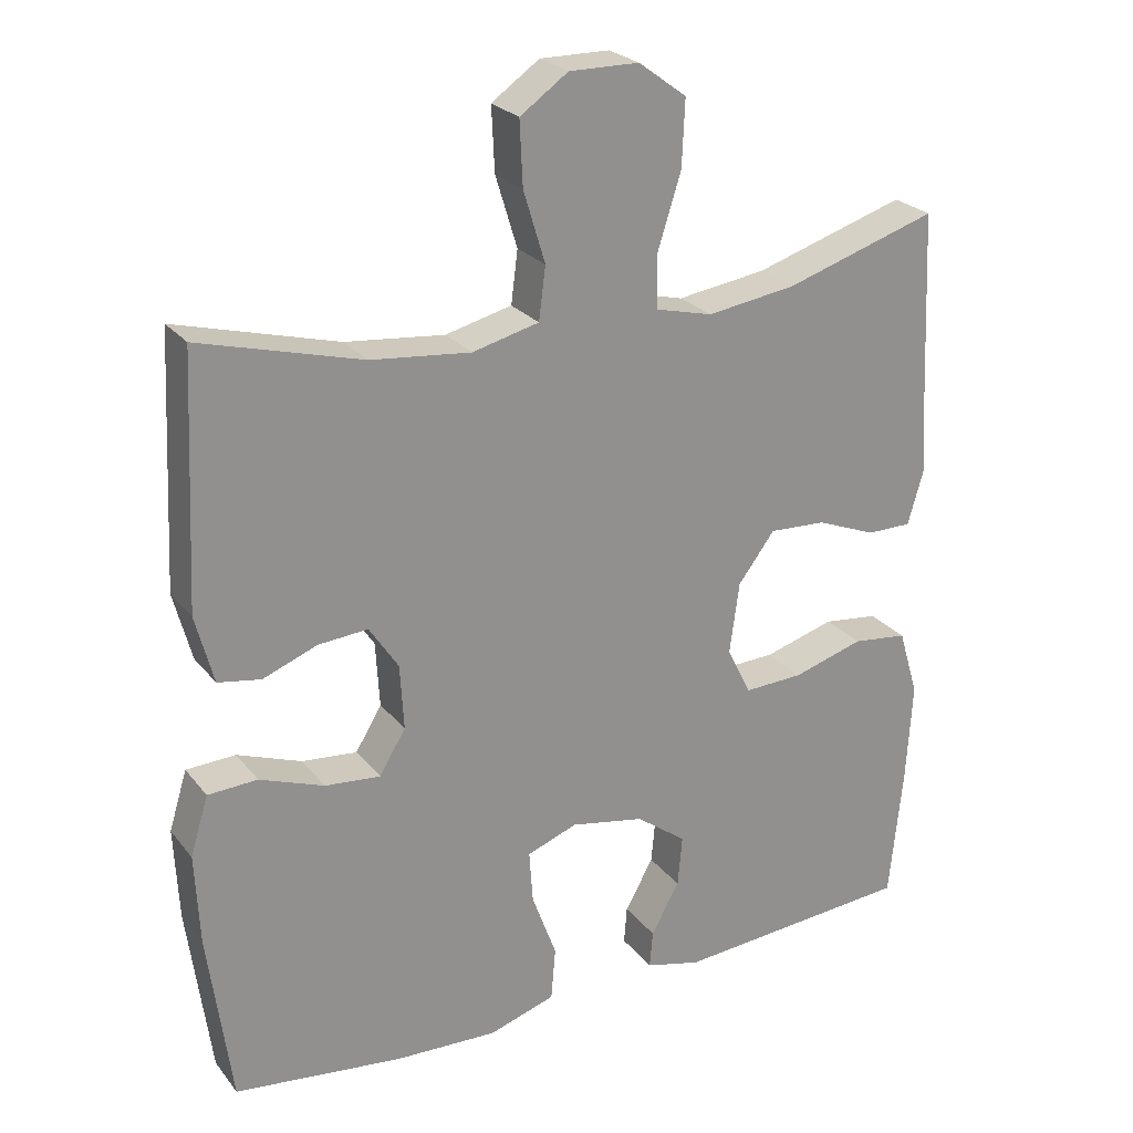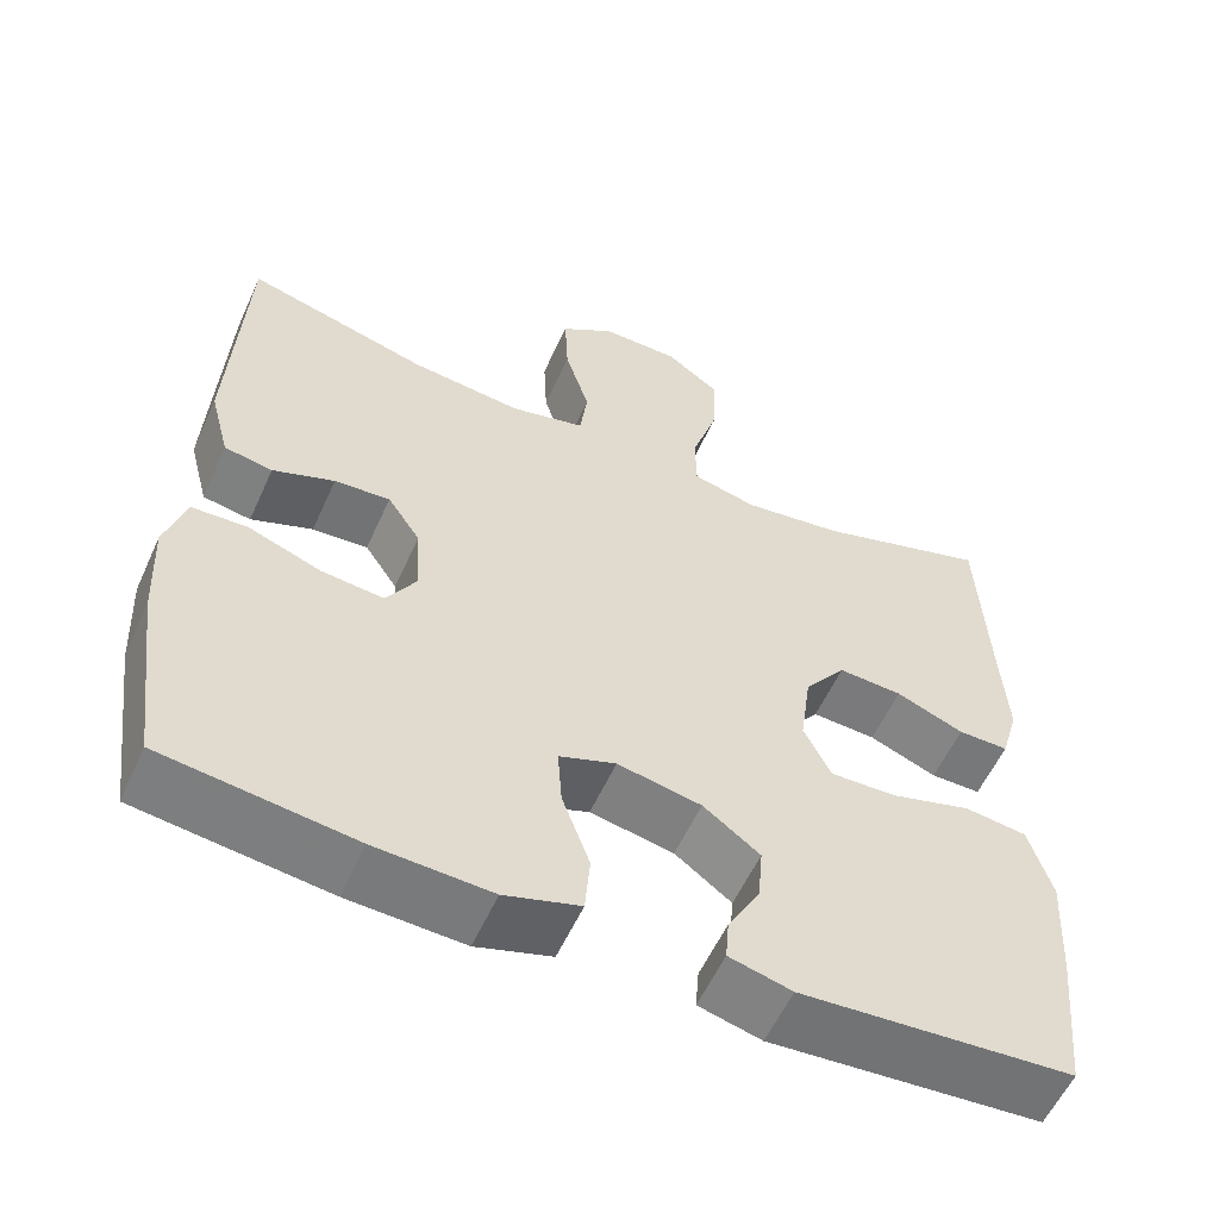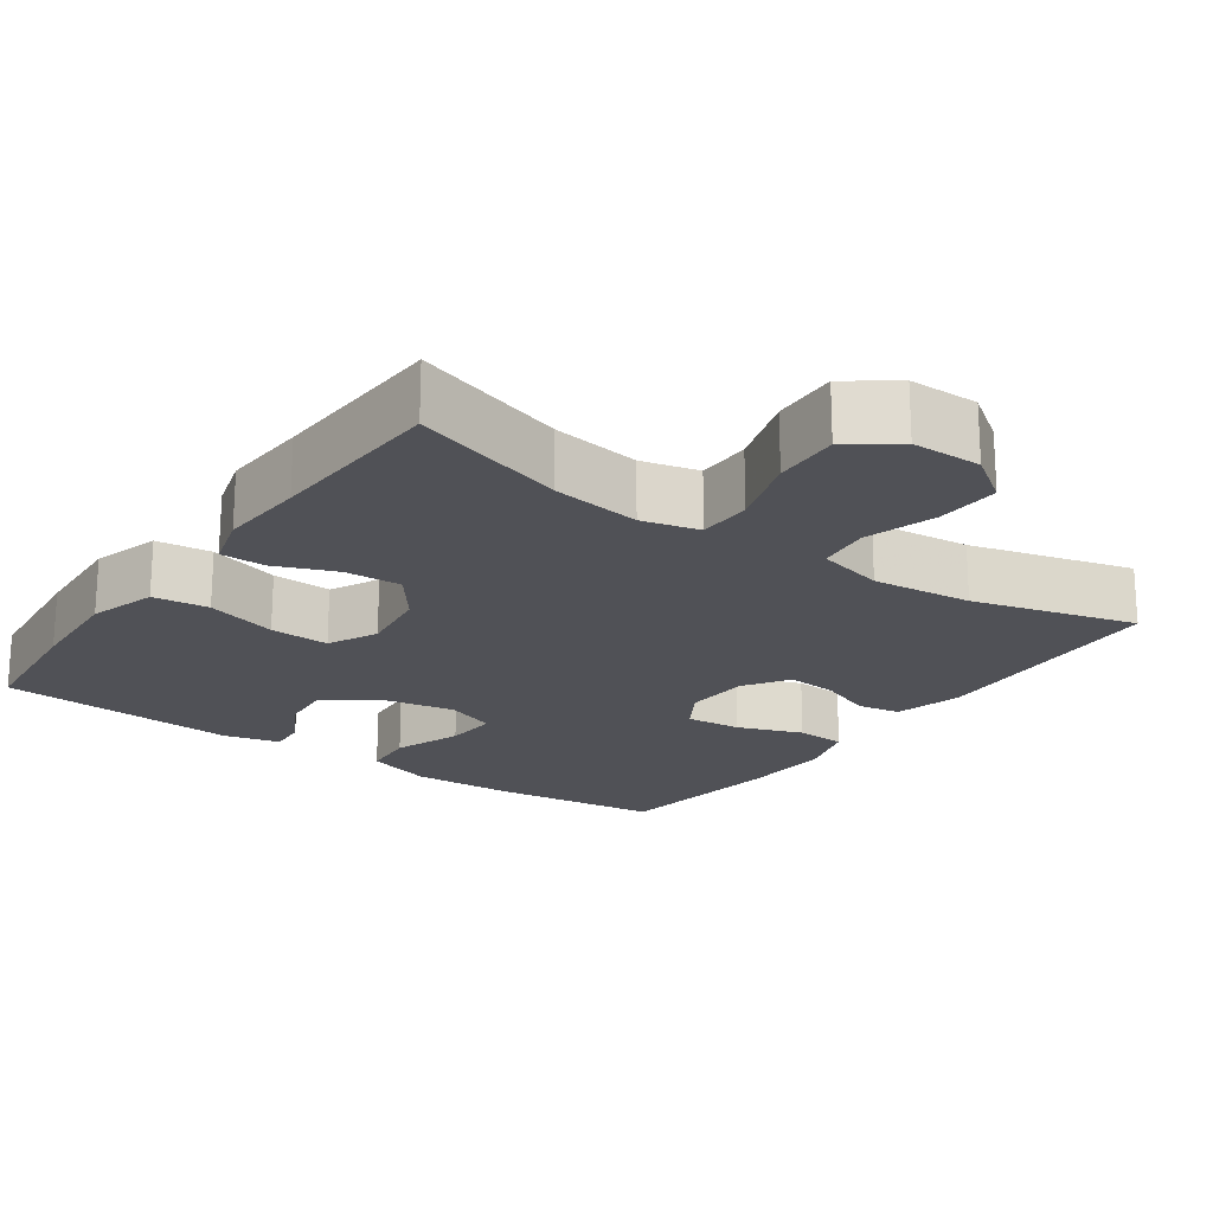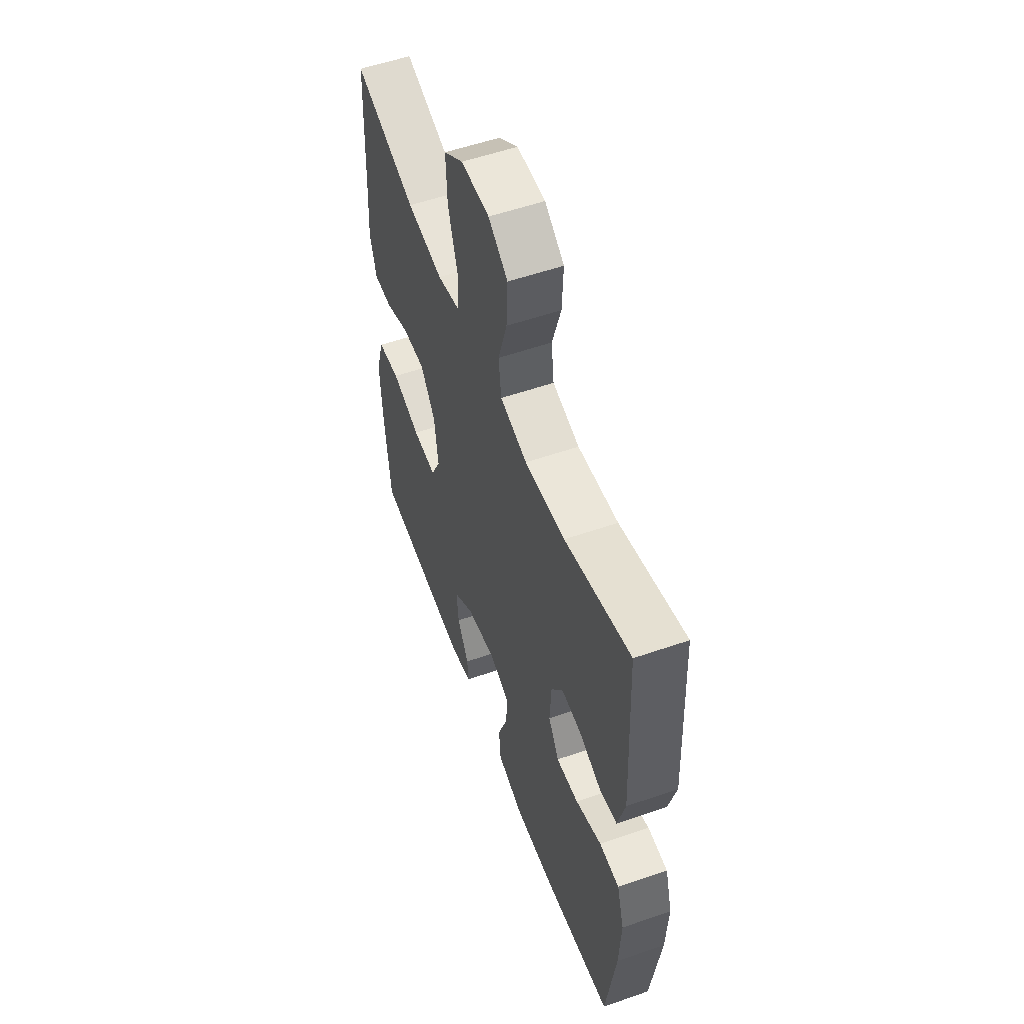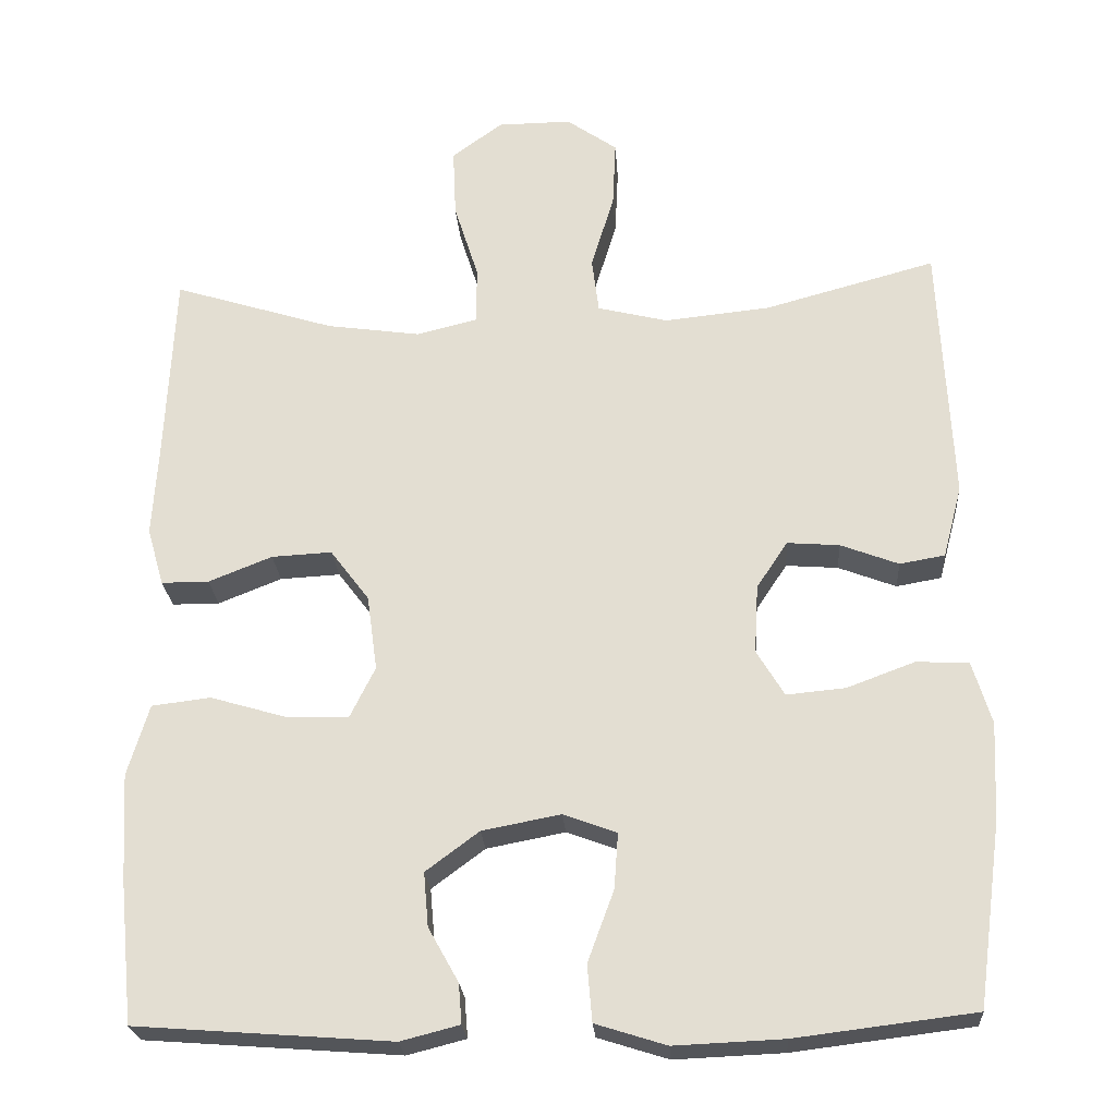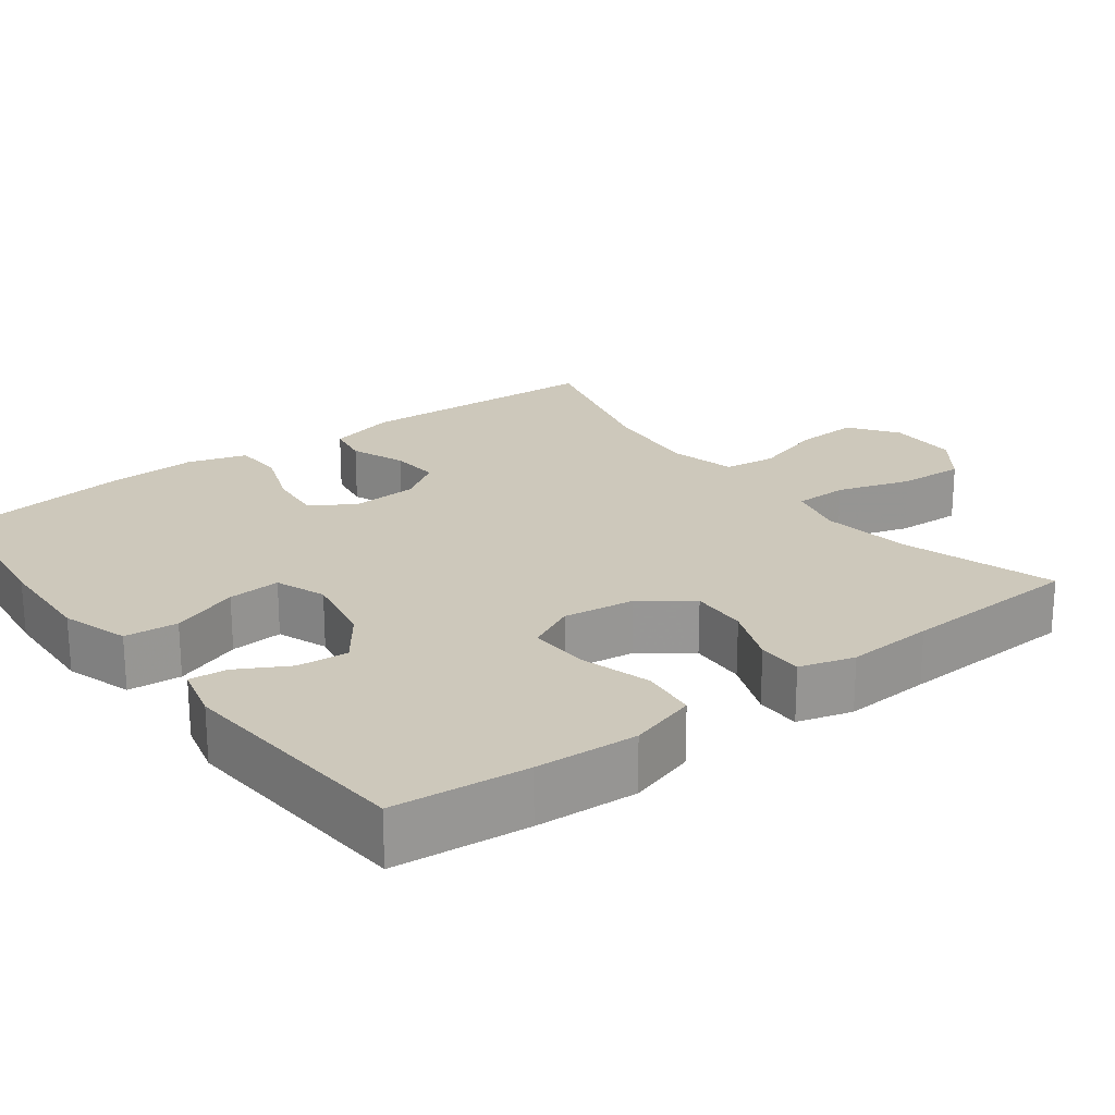
<metadata>
{"format":"obj","ext":"obj","renderer":"f3d","projection":"perspective","resolution":1024,"background":"white","views":[{"elev":24.7,"azim":151.1,"up":"+Z"},{"elev":-57.3,"azim":155.7,"up":"+Z"},{"elev":-20.3,"azim":-35.3,"up":"+Y"},{"elev":55.2,"azim":69.9,"up":"+Z"},{"elev":-24.3,"azim":3.9,"up":"+Z"},{"elev":22.0,"azim":-127.1,"up":"+Y"}]}
</metadata>
<code>
v -0.5 0.07 -0.5
v -0.518 0.07 -0.322
v -0.526 0.07 -0.187
v -0.499 0.07 -0.097
v -0.425 0.07 -0.088
v -0.33 0.07 -0.116
v -0.251 0.07 -0.119
v -0.219 0.07 -0.054
v -0.232 0.07 0.041
v -0.281 0.07 0.106
v -0.357 0.07 0.102
v -0.437 0.07 0.07
v -0.497 0.07 0.07
v -0.518 0.07 0.143
v -0.511 0.07 0.259
v -0.5 0.07 0.5
v -0.296 0.07 0.436
v -0.177 0.07 0.419
v -0.101 0.07 0.438
v -0.1 0.07 0.51
v -0.131 0.07 0.608
v -0.135 0.07 0.696
v -0.071 0.07 0.743
v 0.022 0.07 0.744
v 0.086 0.07 0.699
v 0.082 0.07 0.614
v 0.053 0.07 0.519
v 0.062 0.07 0.449
v 0.151 0.07 0.427
v 0.284 0.07 0.441
v 0.5 0.07 0.5
v 0.516 0.07 0.169
v 0.492 0.07 0.078
v 0.435 0.07 0.068
v 0.362 0.07 0.096
v 0.296 0.07 0.101
v 0.257 0.07 0.042
v 0.252 0.07 -0.045
v 0.287 0.07 -0.103
v 0.361 0.07 -0.096
v 0.447 0.07 -0.064
v 0.513 0.07 -0.067
v 0.537 0.07 -0.146
v 0.531 0.07 -0.269
v 0.5 0.07 -0.5
v 0.274 0.07 -0.528
v 0.137 0.07 -0.534
v 0.048 0.07 -0.506
v 0.042 0.07 -0.435
v 0.075 0.07 -0.345
v 0.08 0.07 -0.275
v 0.013 0.07 -0.25
v -0.086 0.07 -0.269
v -0.153 0.07 -0.319
v -0.147 0.07 -0.387
v -0.109 0.07 -0.455
v -0.105 0.07 -0.505
v -0.179 0.07 -0.524
v -0.5 0 -0.5
v -0.518 0 -0.322
v -0.526 0 -0.187
v -0.499 0 -0.097
v -0.425 0 -0.088
v -0.33 0 -0.116
v -0.251 0 -0.119
v -0.219 0 -0.054
v -0.232 0 0.041
v -0.281 0 0.106
v -0.357 0 0.102
v -0.437 0 0.07
v -0.497 0 0.07
v -0.518 0 0.143
v -0.511 0 0.259
v -0.5 0 0.5
v -0.296 0 0.436
v -0.177 0 0.419
v -0.101 0 0.438
v -0.1 0 0.51
v -0.131 0 0.608
v -0.135 0 0.696
v -0.071 0 0.743
v 0.022 0 0.744
v 0.086 0 0.699
v 0.082 0 0.614
v 0.053 0 0.519
v 0.062 0 0.449
v 0.151 0 0.427
v 0.284 0 0.441
v 0.5 0 0.5
v 0.516 0 0.169
v 0.492 0 0.078
v 0.435 0 0.068
v 0.362 0 0.096
v 0.296 0 0.101
v 0.257 0 0.042
v 0.252 0 -0.045
v 0.287 0 -0.103
v 0.361 0 -0.096
v 0.447 0 -0.064
v 0.513 0 -0.067
v 0.537 0 -0.146
v 0.531 0 -0.269
v 0.5 0 -0.5
v 0.274 0 -0.528
v 0.137 0 -0.534
v 0.048 0 -0.506
v 0.042 0 -0.435
v 0.075 0 -0.345
v 0.08 0 -0.275
v 0.013 0 -0.25
v -0.086 0 -0.269
v -0.153 0 -0.319
v -0.147 0 -0.387
v -0.109 0 -0.455
v -0.105 0 -0.505
v -0.179 0 -0.524
f 4 5 6
f 3 4 6
f 2 3 6
f 1 2 6
f 58 1 6
f 57 58 6
f 56 57 6
f 55 56 6
f 54 55 6 7
f 53 54 7 8
f 52 53 8 9
f 51 52 9 10
f 48 49 50
f 47 48 50
f 46 47 50
f 45 46 50
f 44 45 50
f 43 44 50
f 42 43 50
f 41 42 50
f 40 41 50
f 39 40 50 51
f 38 39 51 10
f 33 34 35
f 32 33 35
f 31 32 35
f 30 31 35
f 29 30 35 36
f 28 29 36 37
f 25 26 27
f 24 25 27
f 23 24 27
f 22 23 27
f 21 22 27
f 20 21 27
f 19 20 27 28
f 37 38 10
f 28 37 10
f 19 28 10
f 18 19 10
f 13 14 15
f 12 13 15
f 11 12 15
f 10 11 15
f 18 10 15
f 17 18 15
f 15 16 17
f 64 63 62
f 64 62 61
f 64 61 60
f 64 60 59
f 64 59 116
f 64 116 115
f 64 115 114
f 64 114 113
f 65 64 113 112
f 66 65 112 111
f 67 66 111 110
f 68 67 110 109
f 108 107 106
f 108 106 105
f 108 105 104
f 108 104 103
f 108 103 102
f 108 102 101
f 108 101 100
f 108 100 99
f 108 99 98
f 109 108 98 97
f 68 109 97 96
f 93 92 91
f 93 91 90
f 93 90 89
f 93 89 88
f 94 93 88 87
f 95 94 87 86
f 85 84 83
f 85 83 82
f 85 82 81
f 85 81 80
f 85 80 79
f 85 79 78
f 86 85 78 77
f 68 96 95
f 68 95 86
f 68 86 77
f 68 77 76
f 73 72 71
f 73 71 70
f 73 70 69
f 73 69 68
f 73 68 76
f 73 76 75
f 75 74 73
f 1 59 60 2
f 2 60 61 3
f 3 61 62 4
f 4 62 63 5
f 5 63 64 6
f 6 64 65 7
f 7 65 66 8
f 8 66 67 9
f 9 67 68 10
f 10 68 69 11
f 11 69 70 12
f 12 70 71 13
f 13 71 72 14
f 14 72 73 15
f 15 73 74 16
f 16 74 75 17
f 17 75 76 18
f 18 76 77 19
f 19 77 78 20
f 20 78 79 21
f 21 79 80 22
f 22 80 81 23
f 23 81 82 24
f 24 82 83 25
f 25 83 84 26
f 26 84 85 27
f 27 85 86 28
f 28 86 87 29
f 29 87 88 30
f 30 88 89 31
f 31 89 90 32
f 32 90 91 33
f 33 91 92 34
f 34 92 93 35
f 35 93 94 36
f 36 94 95 37
f 37 95 96 38
f 38 96 97 39
f 39 97 98 40
f 40 98 99 41
f 41 99 100 42
f 42 100 101 43
f 43 101 102 44
f 44 102 103 45
f 45 103 104 46
f 46 104 105 47
f 47 105 106 48
f 48 106 107 49
f 49 107 108 50
f 50 108 109 51
f 51 109 110 52
f 52 110 111 53
f 53 111 112 54
f 54 112 113 55
f 55 113 114 56
f 56 114 115 57
f 57 115 116 58
f 58 116 59 1

</code>
